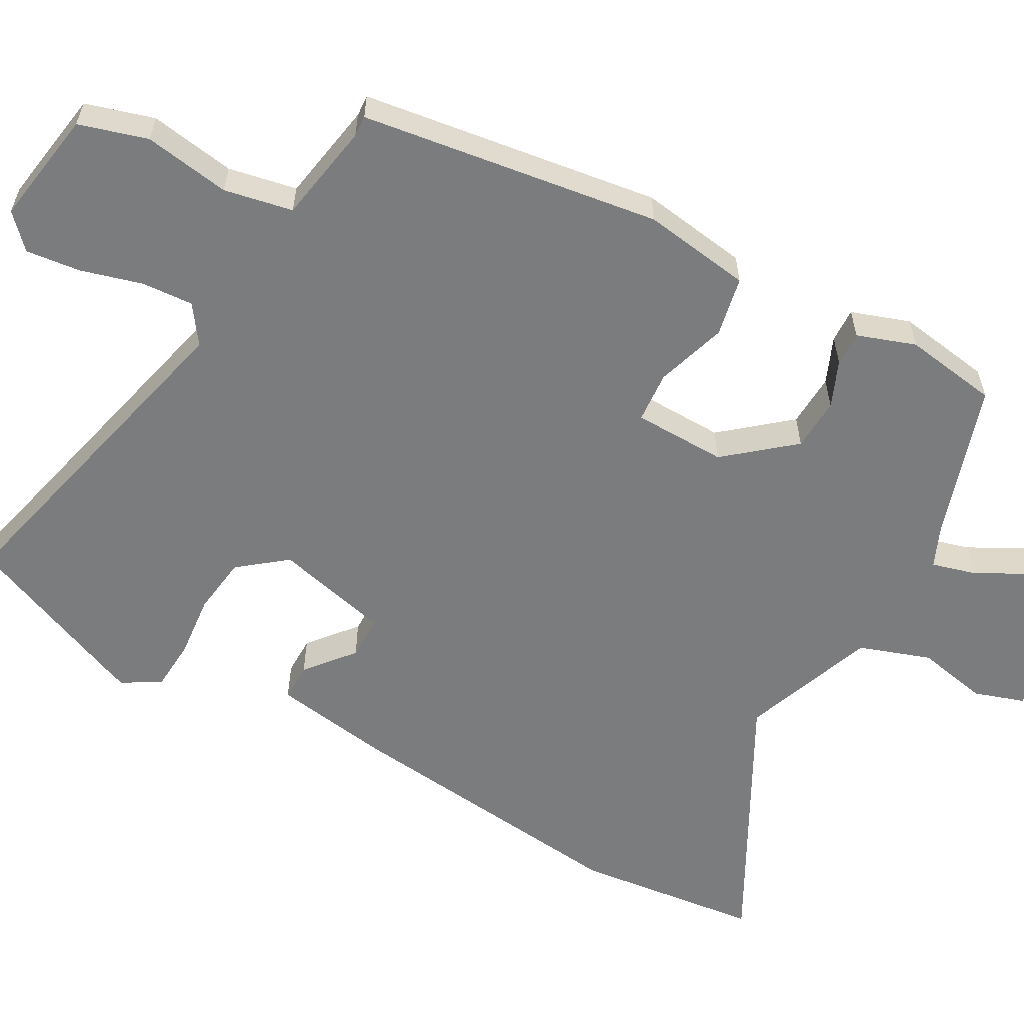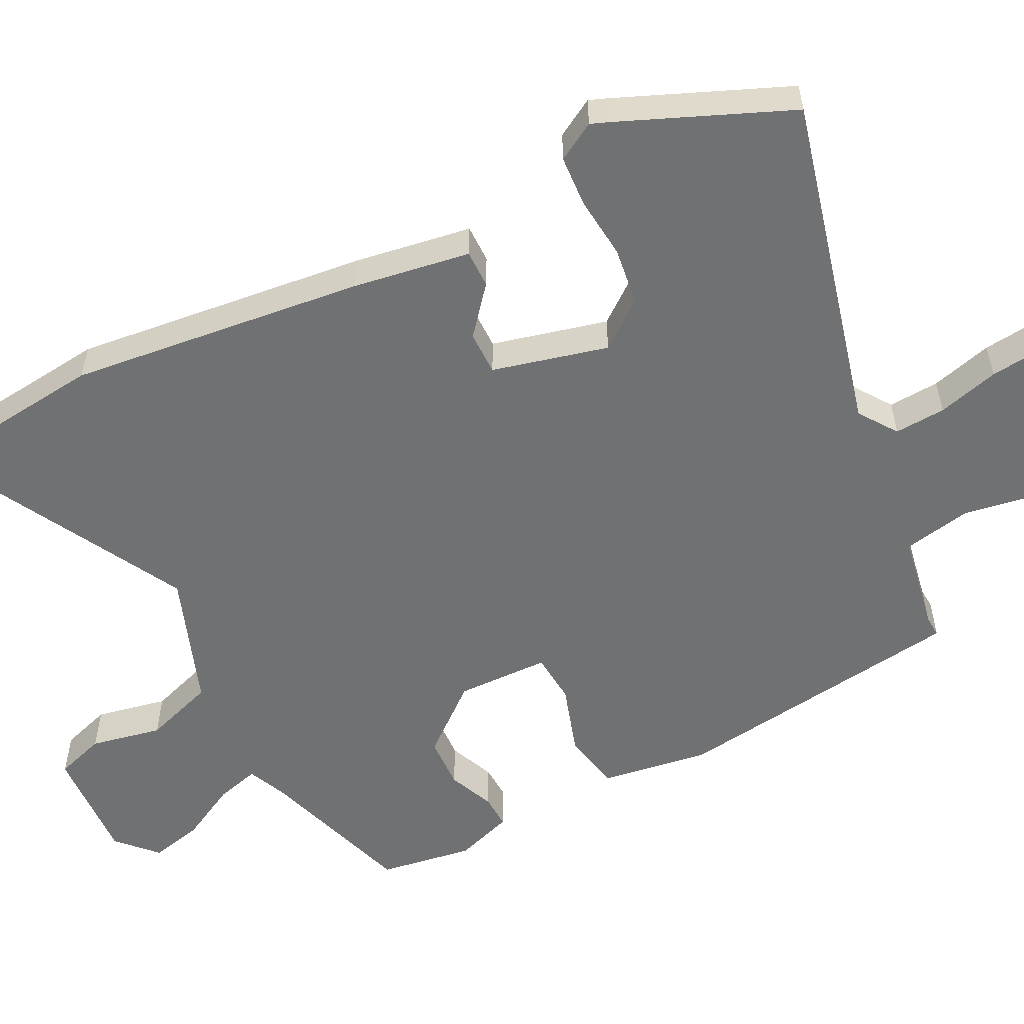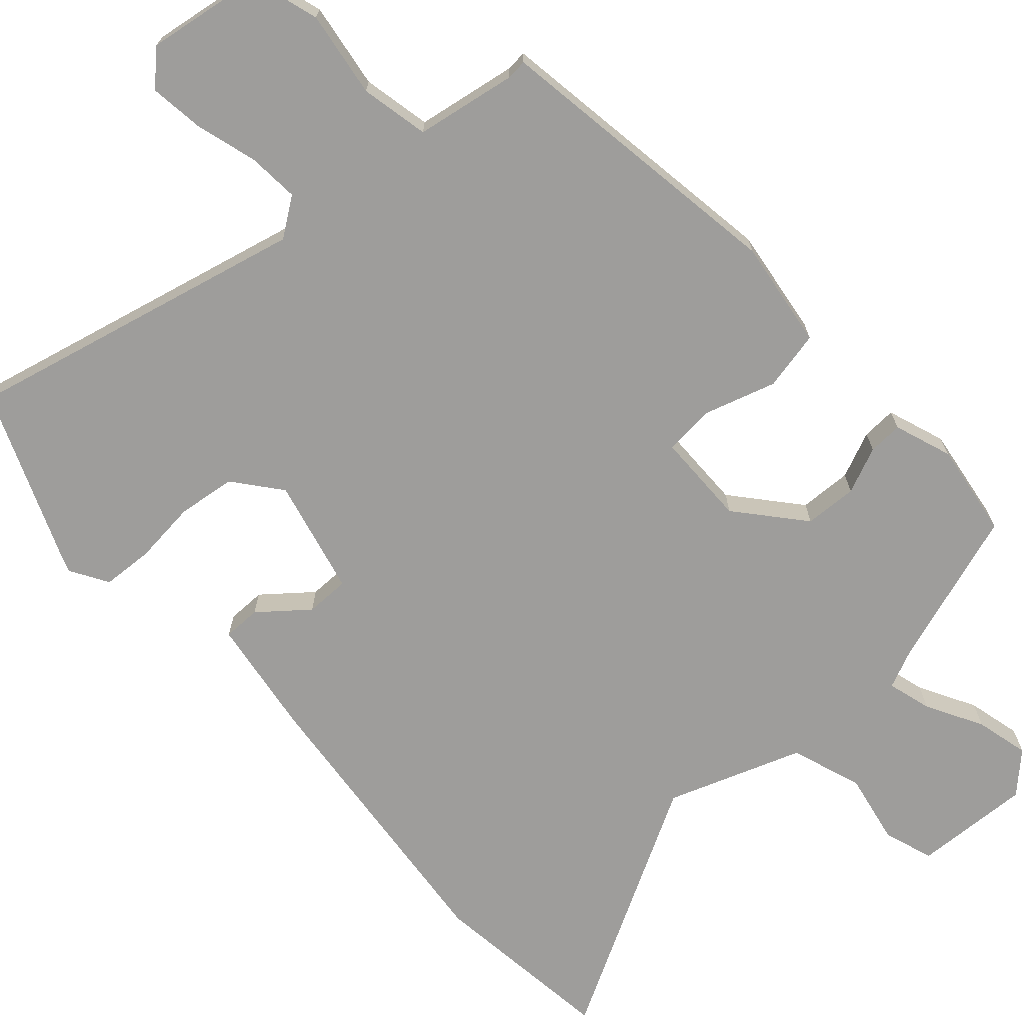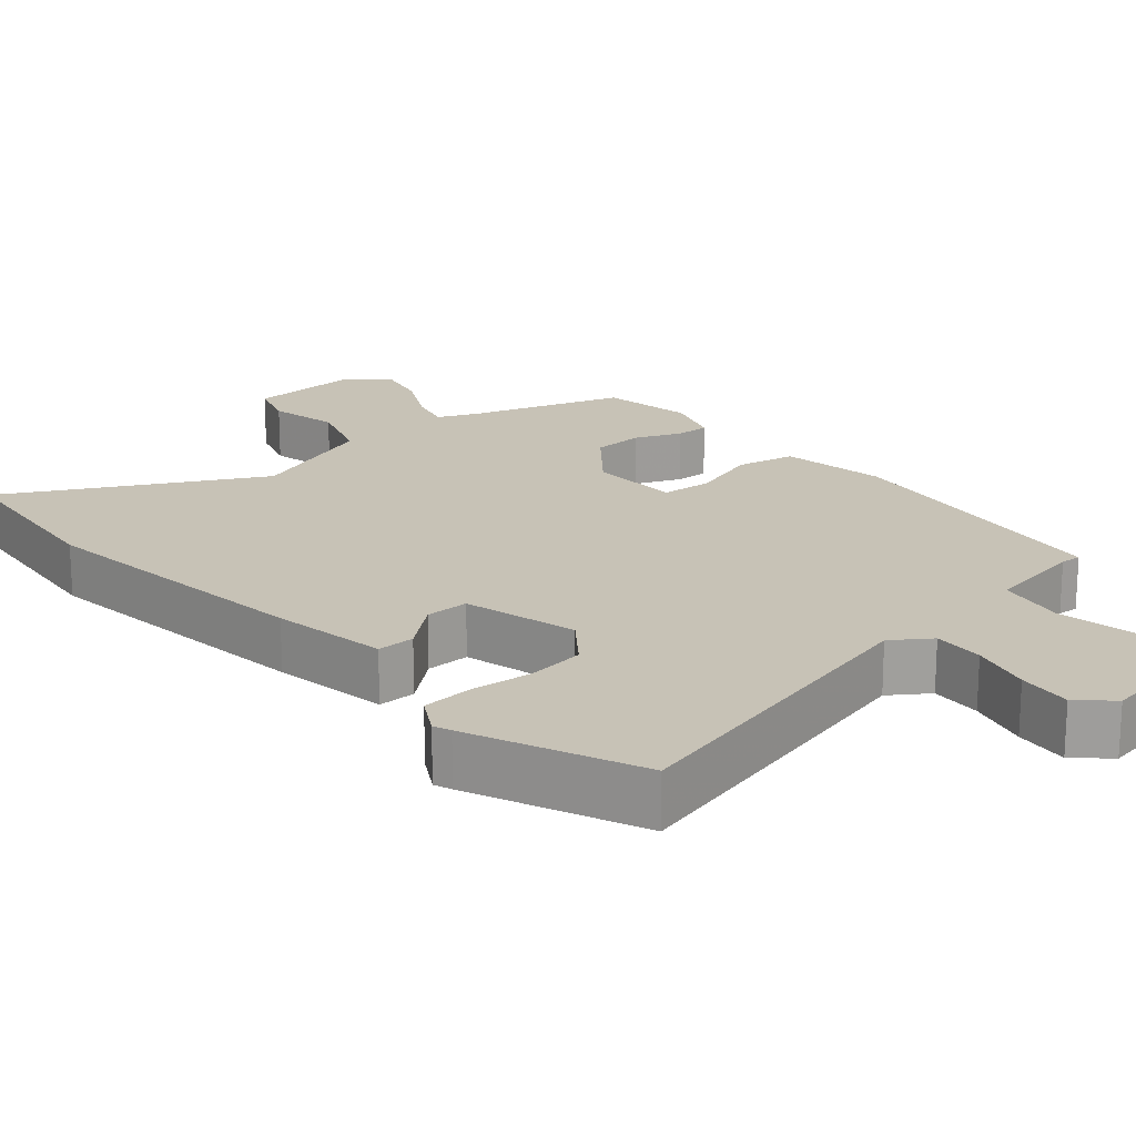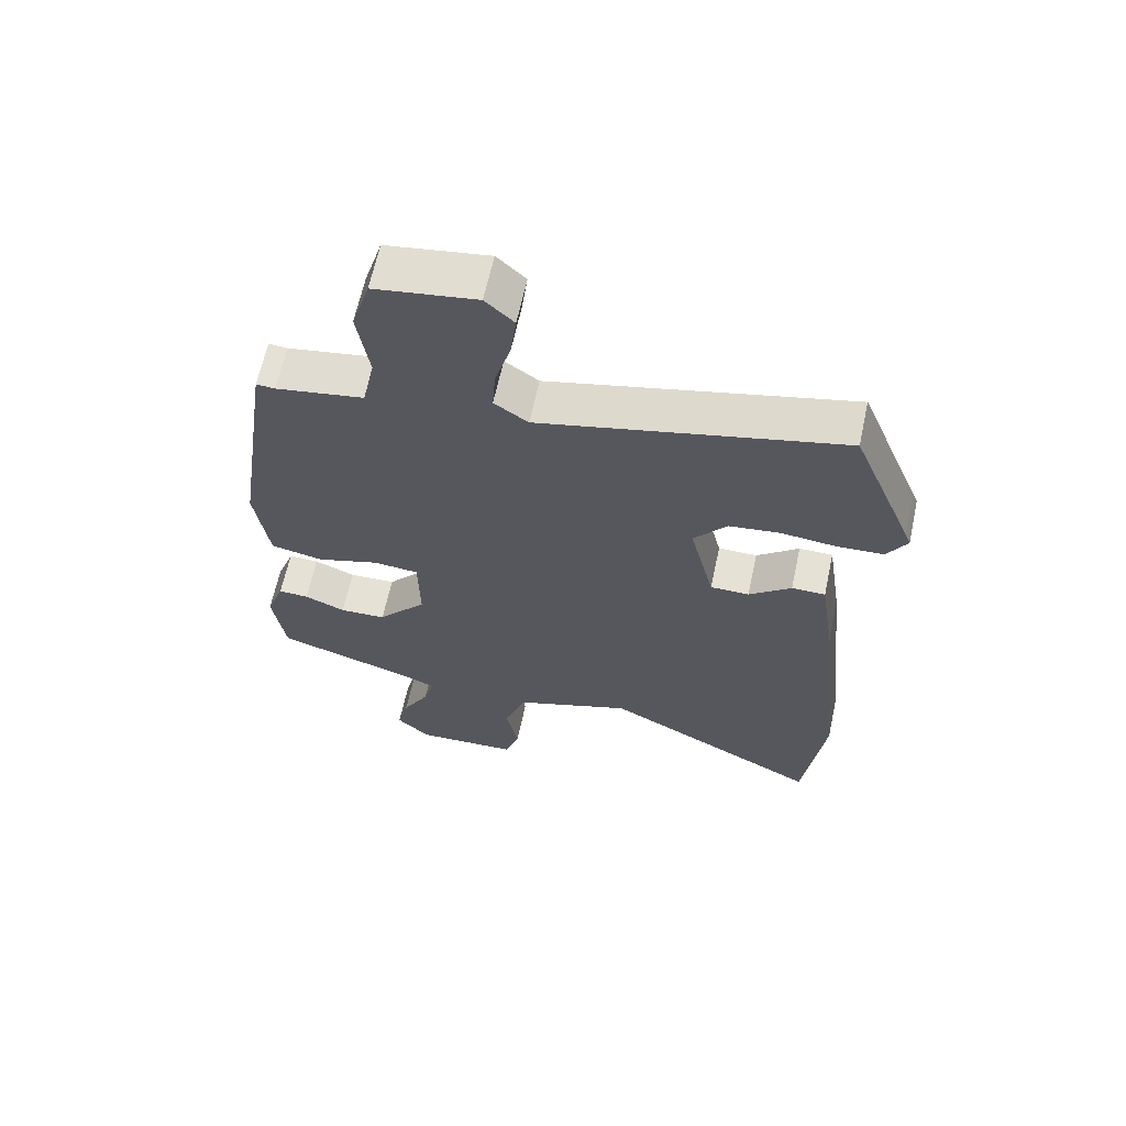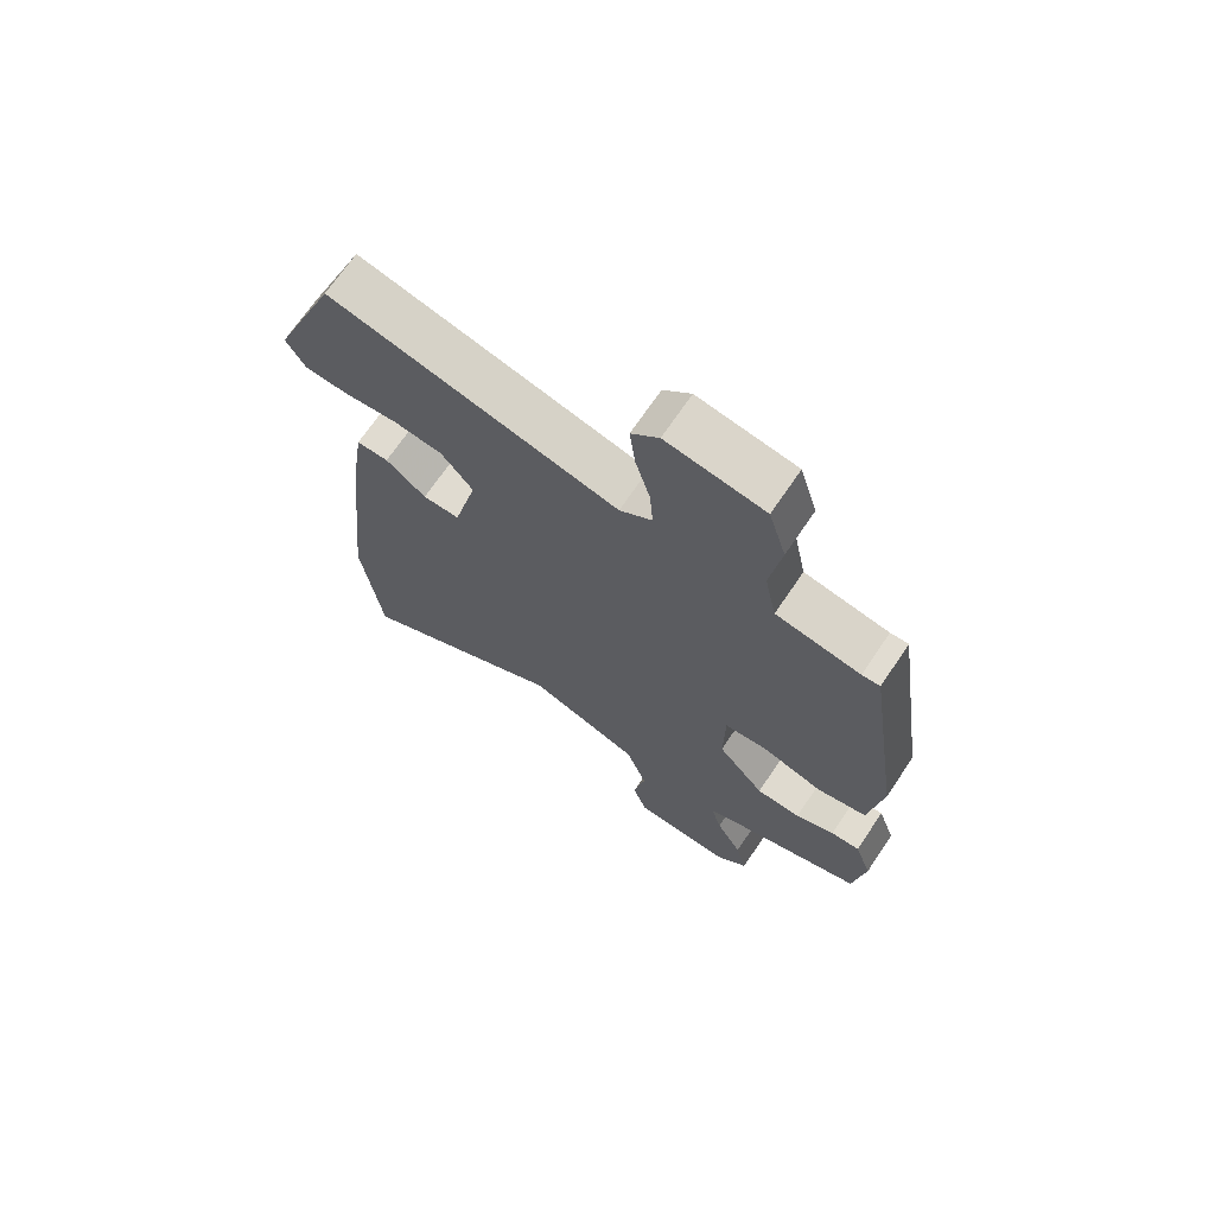
<metadata>
{"format":"obj","ext":"obj","renderer":"f3d","projection":"perspective","resolution":1024,"background":"white","views":[{"elev":-58.6,"azim":60.6,"up":"+Y"},{"elev":-55.2,"azim":-63.7,"up":"+Y"},{"elev":-70.4,"azim":42.1,"up":"+Y"},{"elev":19.2,"azim":-41.4,"up":"+Y"},{"elev":64.4,"azim":-167.8,"up":"+Z"},{"elev":70.0,"azim":34.1,"up":"+Z"}]}
</metadata>
<code>
v 0.486 0.07 -0.458
v 0.273 0.07 -0.528
v 0.219 0.07 -0.552
v 0.236 0.07 -0.612
v 0.278 0.07 -0.689
v 0.296 0.07 -0.762
v 0.244 0.07 -0.812
v 0.084 0.07 -0.804
v 0.061 0.07 -0.736
v 0.08 0.07 -0.638
v 0.046 0.07 -0.541
v -0.137 0.07 -0.475
v -0.48 0.07 -0.662
v -0.511 0.07 -0.408
v -0.469 0.07 -0.004
v -0.445 0.07 0.157
v -0.393 0.07 0.157
v -0.328 0.07 0.104
v -0.268 0.07 0.104
v -0.23 0.07 0.262
v -0.281 0.07 0.326
v -0.36 0.07 0.336
v -0.446 0.07 0.327
v -0.516 0.07 0.331
v -0.547 0.07 0.383
v -0.538 0.07 0.407
v -0.443 0.07 0.64
v 0.021 0.07 0.529
v 0.073 0.07 0.566
v 0.068 0.07 0.636
v 0.044 0.07 0.72
v 0.035 0.07 0.794
v 0.079 0.07 0.836
v 0.236 0.07 0.812
v 0.264 0.07 0.719
v 0.246 0.07 0.602
v 0.265 0.07 0.509
v 0.401 0.07 0.486
v 0.43 0.07 0.488
v 0.49 0.07 0.082
v 0.469 0.07 -0.066
v 0.388 0.07 -0.083
v 0.291 0.07 -0.053
v 0.221 0.07 -0.059
v 0.219 0.07 -0.186
v 0.295 0.07 -0.276
v 0.367 0.07 -0.279
v 0.43 0.07 -0.252
v 0.477 0.07 -0.25
v 0.505 0.07 -0.329
v 0.486 0 -0.458
v 0.273 0 -0.528
v 0.219 0 -0.552
v 0.236 0 -0.612
v 0.278 0 -0.689
v 0.296 0 -0.762
v 0.244 0 -0.812
v 0.084 0 -0.804
v 0.061 0 -0.736
v 0.08 0 -0.638
v 0.046 0 -0.541
v -0.137 0 -0.475
v -0.48 0 -0.662
v -0.511 0 -0.408
v -0.469 0 -0.004
v -0.445 0 0.157
v -0.393 0 0.157
v -0.328 0 0.104
v -0.268 0 0.104
v -0.23 0 0.262
v -0.281 0 0.326
v -0.36 0 0.336
v -0.446 0 0.327
v -0.516 0 0.331
v -0.547 0 0.383
v -0.538 0 0.407
v -0.443 0 0.64
v 0.021 0 0.529
v 0.073 0 0.566
v 0.068 0 0.636
v 0.044 0 0.72
v 0.035 0 0.794
v 0.079 0 0.836
v 0.236 0 0.812
v 0.264 0 0.719
v 0.246 0 0.602
v 0.265 0 0.509
v 0.401 0 0.486
v 0.43 0 0.488
v 0.49 0 0.082
v 0.469 0 -0.066
v 0.388 0 -0.083
v 0.291 0 -0.053
v 0.221 0 -0.059
v 0.219 0 -0.186
v 0.295 0 -0.276
v 0.367 0 -0.279
v 0.43 0 -0.252
v 0.477 0 -0.25
v 0.505 0 -0.329
f 50 1 2
f 49 50 2
f 48 49 2
f 47 48 2
f 46 47 2 3
f 45 46 3
f 41 42 43
f 40 41 43
f 39 40 43
f 38 39 43
f 37 38 43 44
f 36 37 44
f 34 35 36
f 33 34 36
f 32 33 36
f 31 32 36
f 30 31 36
f 29 30 36 44
f 28 29 44 45
f 26 27 28
f 25 26 28
f 24 25 28
f 23 24 28
f 22 23 28
f 21 22 28
f 20 21 28 45
f 16 17 18
f 15 16 18
f 14 15 18
f 13 14 18
f 12 13 18
f 11 12 18 19
f 8 9 10
f 7 8 10
f 6 7 10
f 5 6 10
f 4 5 10
f 3 4 10 11
f 19 20 45
f 11 19 45
f 3 11 45
f 52 51 100
f 52 100 99
f 52 99 98
f 52 98 97
f 53 52 97 96
f 53 96 95
f 93 92 91
f 93 91 90
f 93 90 89
f 93 89 88
f 94 93 88 87
f 94 87 86
f 86 85 84
f 86 84 83
f 86 83 82
f 86 82 81
f 86 81 80
f 94 86 80 79
f 95 94 79 78
f 78 77 76
f 78 76 75
f 78 75 74
f 78 74 73
f 78 73 72
f 78 72 71
f 95 78 71 70
f 68 67 66
f 68 66 65
f 68 65 64
f 68 64 63
f 68 63 62
f 69 68 62 61
f 60 59 58
f 60 58 57
f 60 57 56
f 60 56 55
f 60 55 54
f 61 60 54 53
f 95 70 69
f 95 69 61
f 95 61 53
f 1 51 52 2
f 2 52 53 3
f 3 53 54 4
f 4 54 55 5
f 5 55 56 6
f 6 56 57 7
f 7 57 58 8
f 8 58 59 9
f 9 59 60 10
f 10 60 61 11
f 11 61 62 12
f 12 62 63 13
f 13 63 64 14
f 14 64 65 15
f 15 65 66 16
f 16 66 67 17
f 17 67 68 18
f 18 68 69 19
f 19 69 70 20
f 20 70 71 21
f 21 71 72 22
f 22 72 73 23
f 23 73 74 24
f 24 74 75 25
f 25 75 76 26
f 26 76 77 27
f 27 77 78 28
f 28 78 79 29
f 29 79 80 30
f 30 80 81 31
f 31 81 82 32
f 32 82 83 33
f 33 83 84 34
f 34 84 85 35
f 35 85 86 36
f 36 86 87 37
f 37 87 88 38
f 38 88 89 39
f 39 89 90 40
f 40 90 91 41
f 41 91 92 42
f 42 92 93 43
f 43 93 94 44
f 44 94 95 45
f 45 95 96 46
f 46 96 97 47
f 47 97 98 48
f 48 98 99 49
f 49 99 100 50
f 50 100 51 1

</code>
